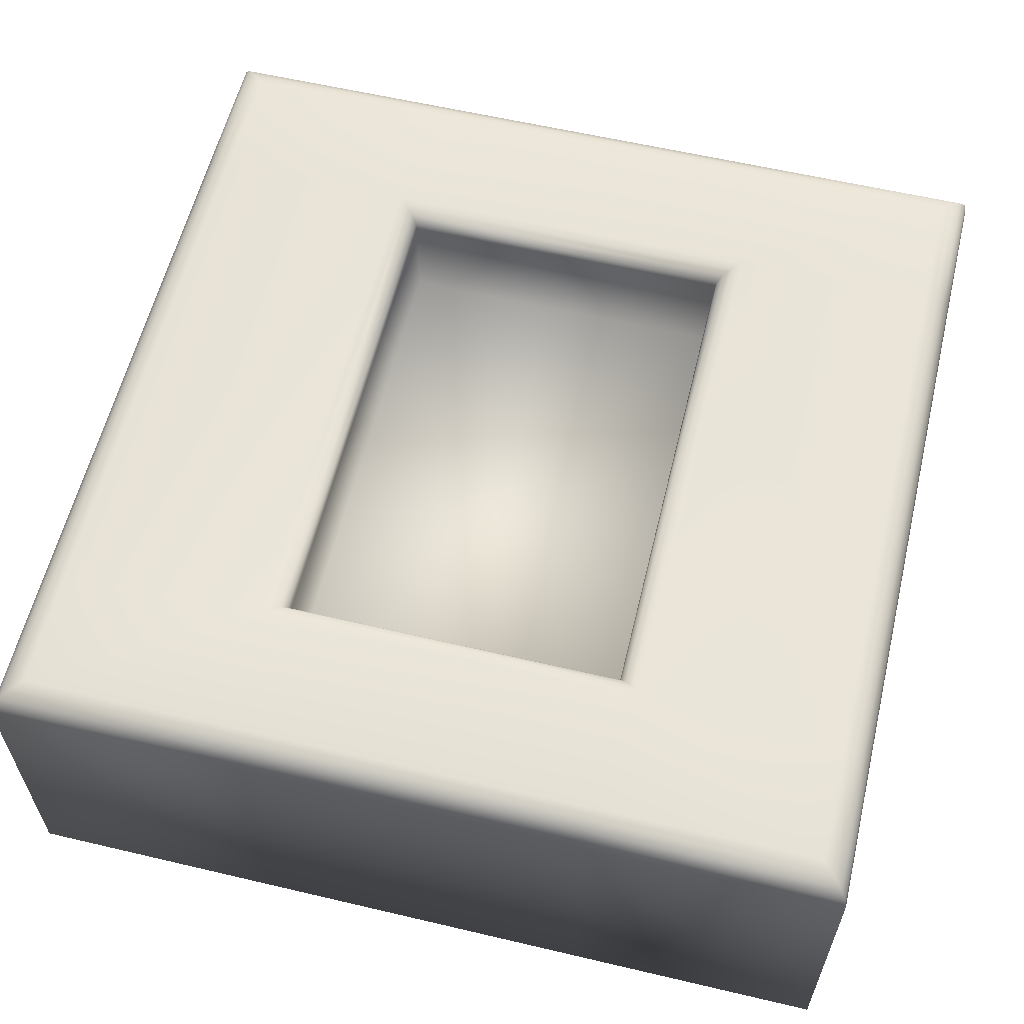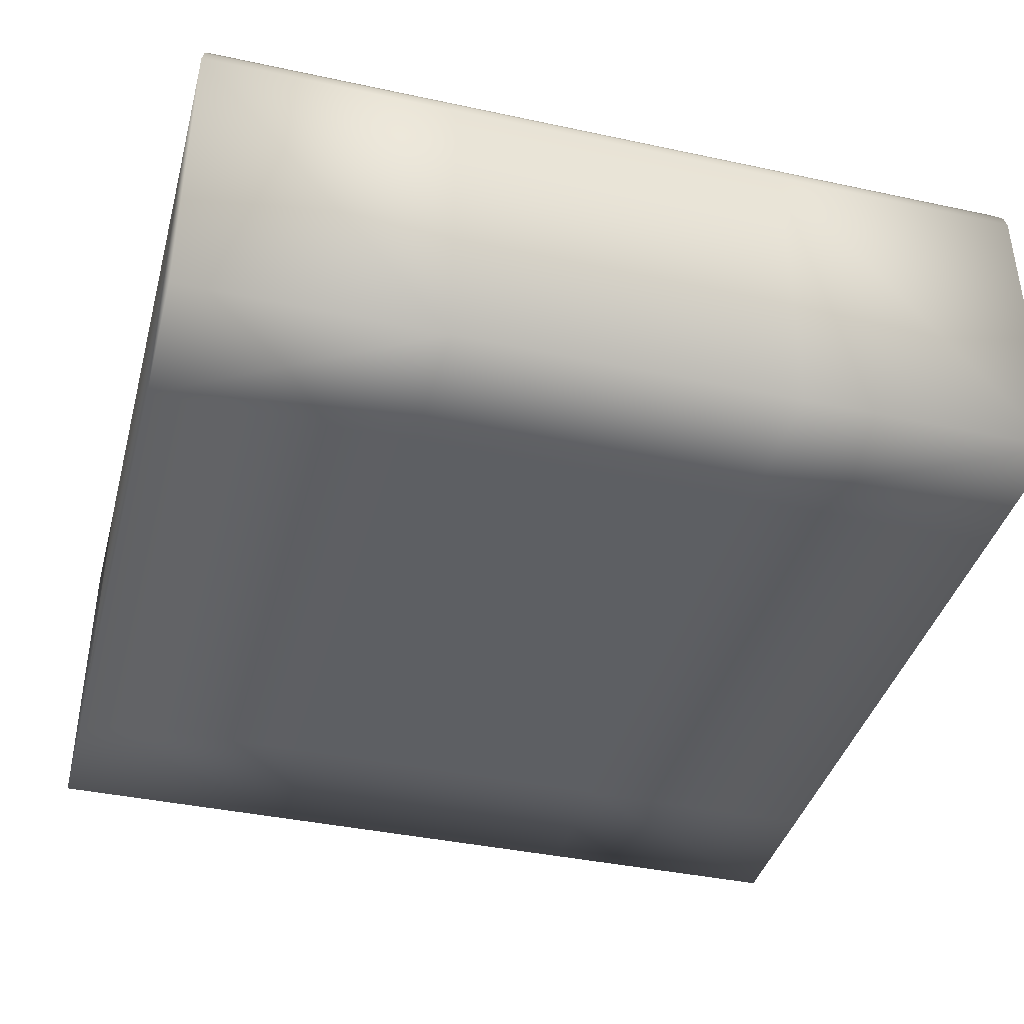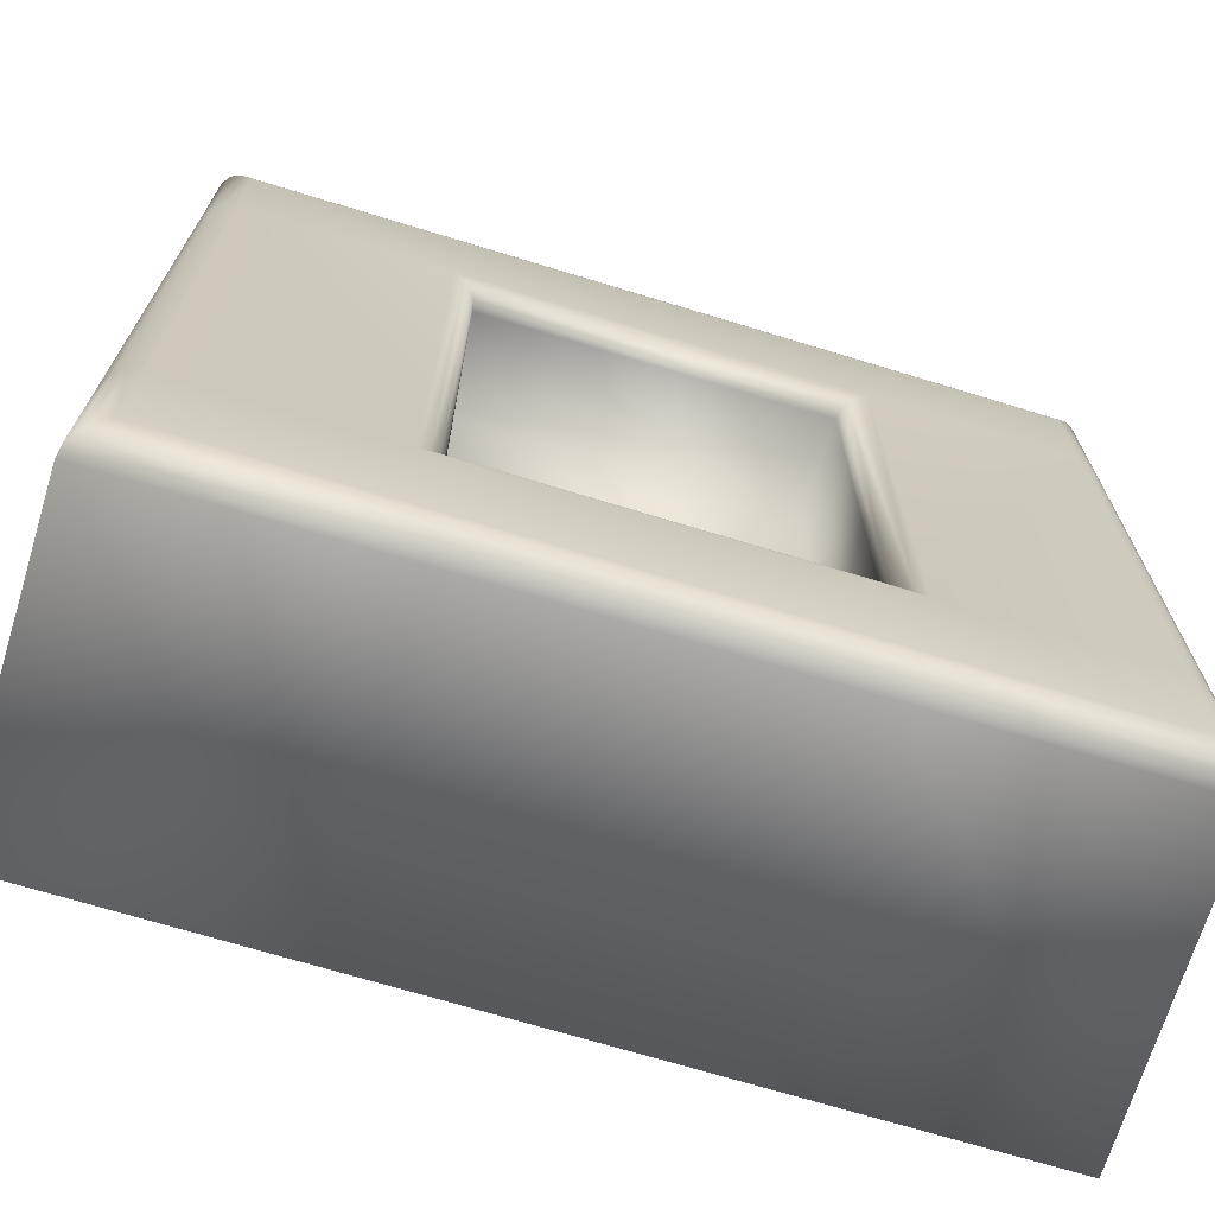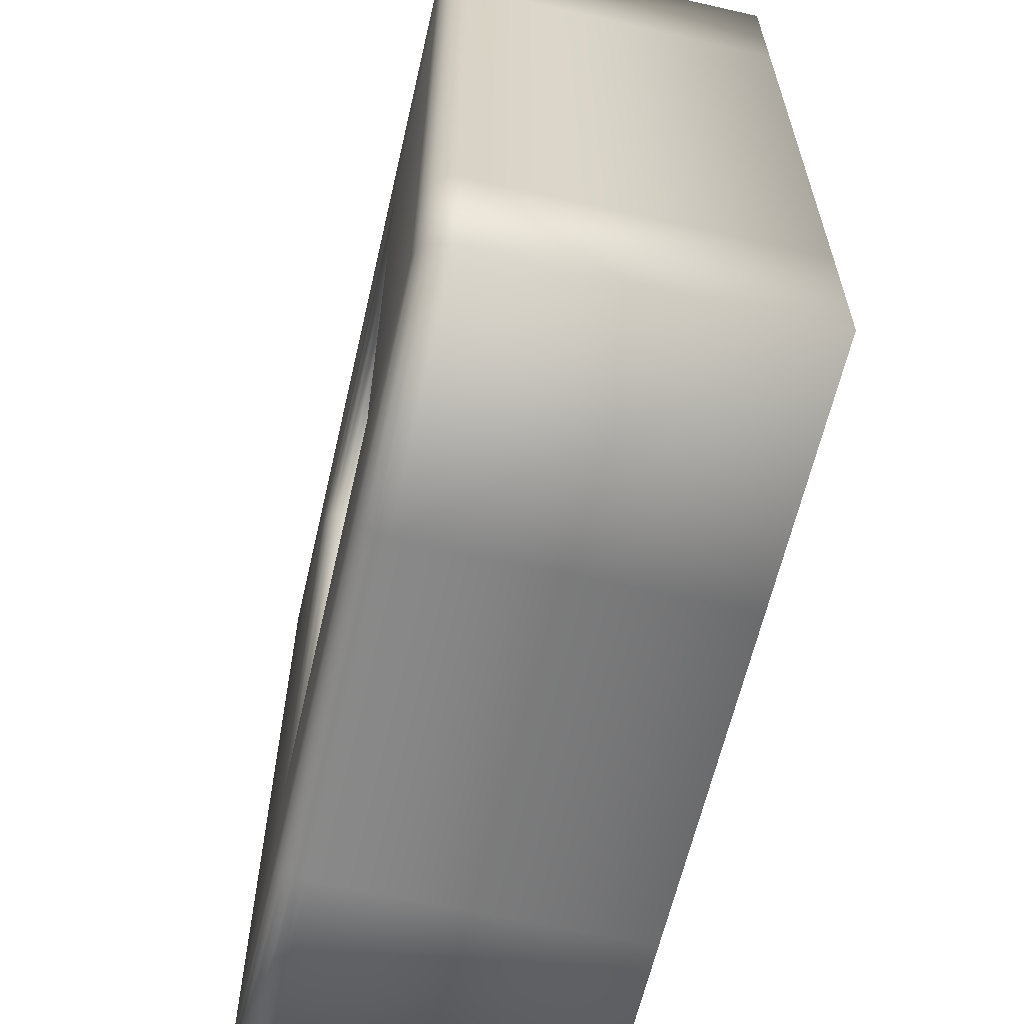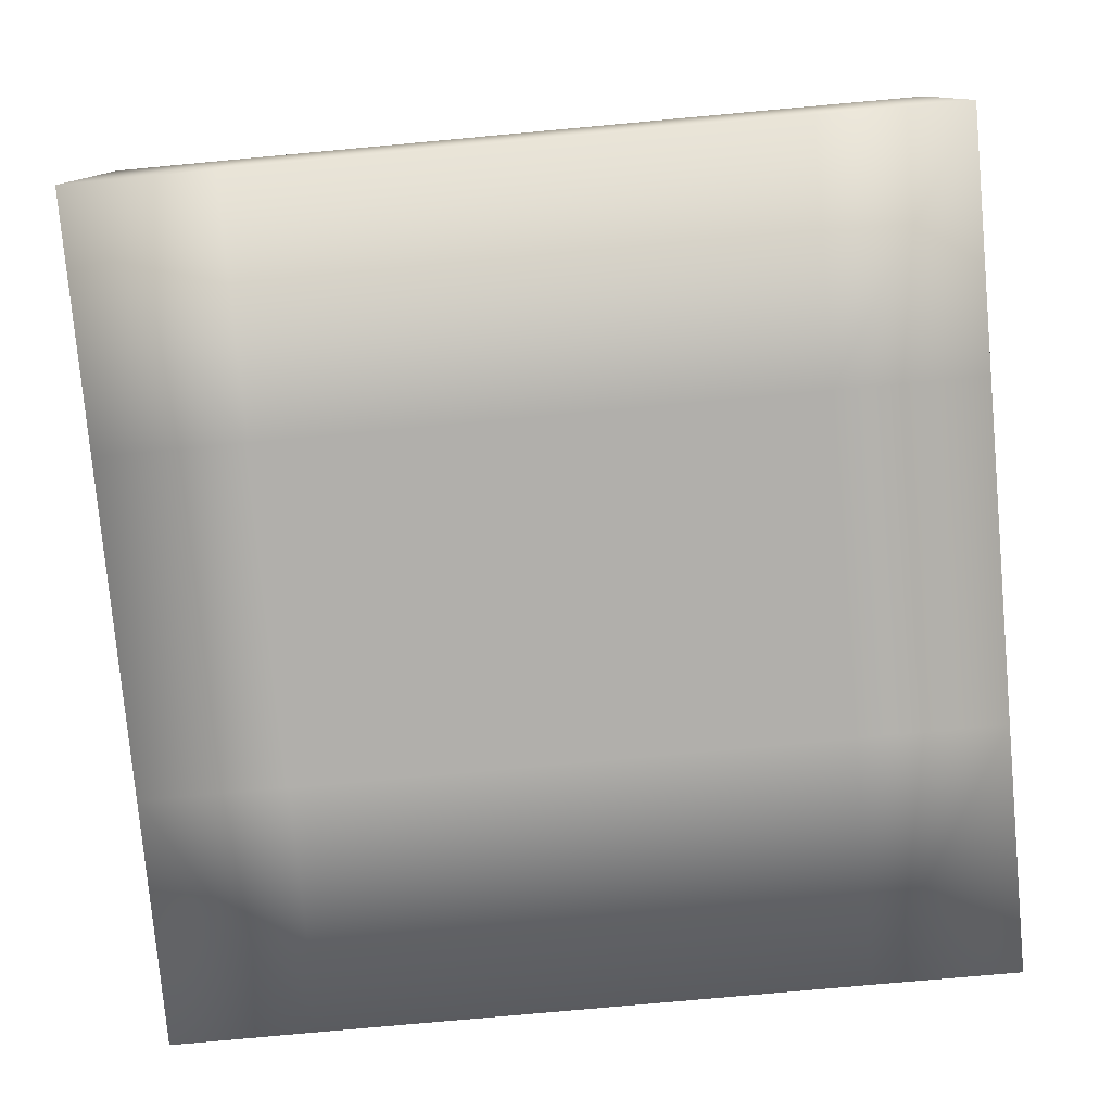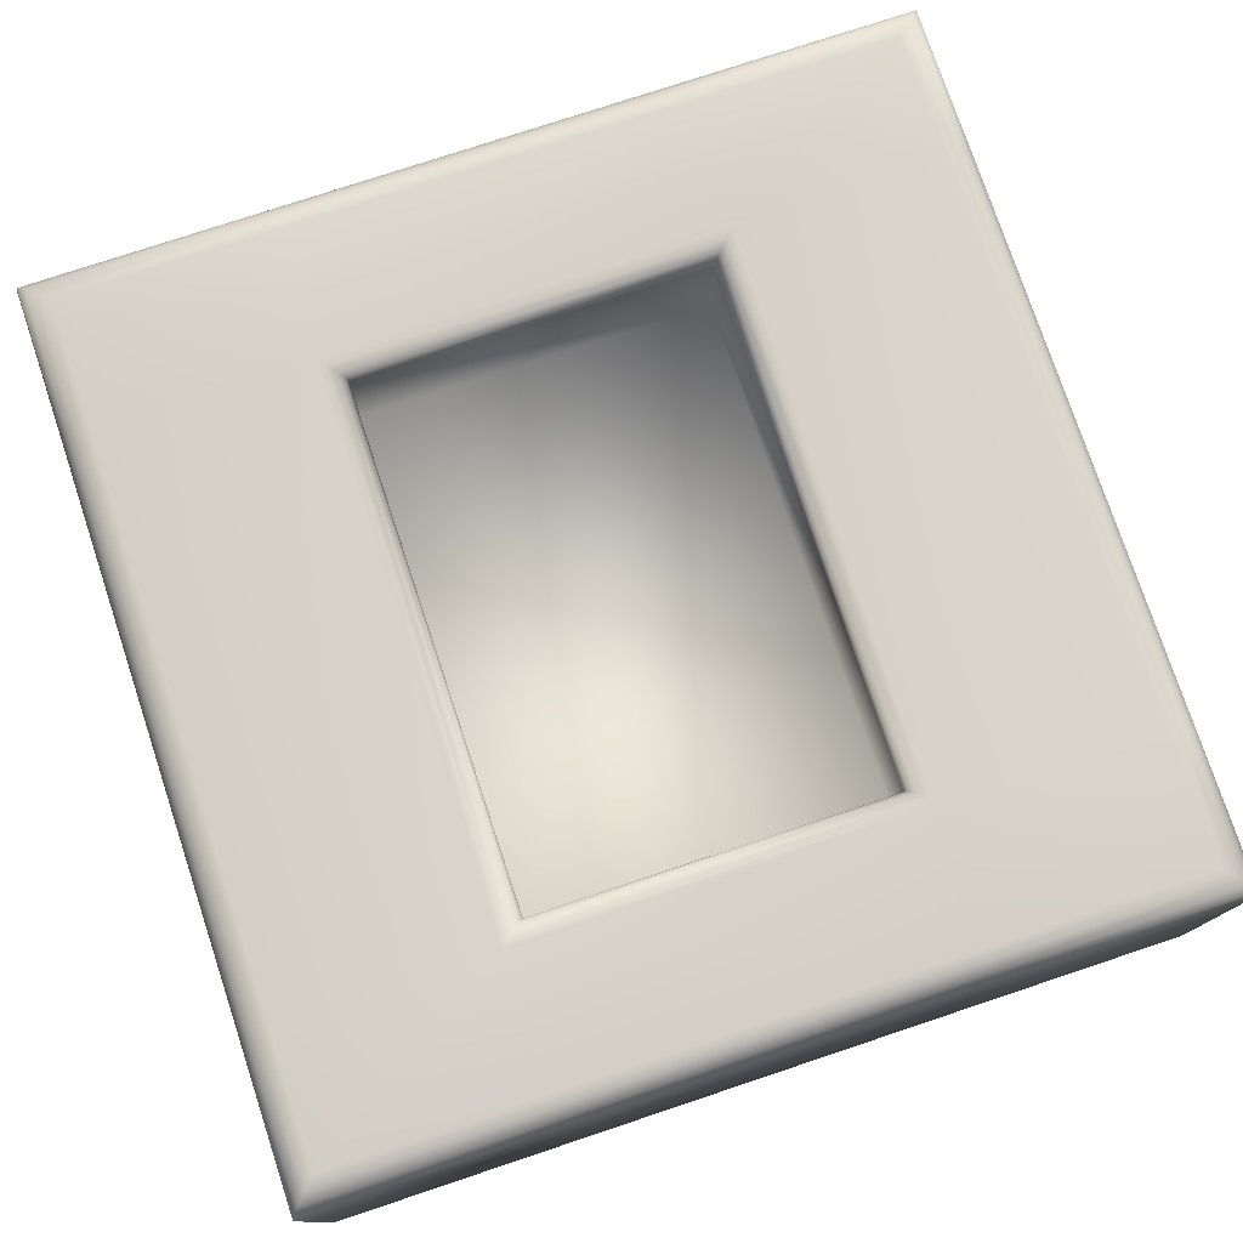
<metadata>
{"format":"obj","ext":"obj","renderer":"f3d","projection":"perspective","resolution":1024,"background":"white","views":[{"elev":59.5,"azim":-166.4,"up":"+Z"},{"elev":-39.8,"azim":-14.9,"up":"+Z"},{"elev":-70.1,"azim":-17.0,"up":"+Y"},{"elev":-62.6,"azim":77.0,"up":"+Y"},{"elev":-78.3,"azim":95.2,"up":"+Z"},{"elev":76.9,"azim":-18.4,"up":"+Z"}]}
</metadata>
<code>
o wallSwitchCover
v -0.04002 -0.09947 0.02569
v -0.04002 -0.1 0.02302
v -0.1 -0.1 -0.05
v -0.1 0.1 -0.05
v -0.04002 0.1 -0.05
v -0.04002 -0.1 -0.05
v 0.1 -0.1 -0.05
v 0.1 0.1 -0.05
v -0.09302 -0.09302 0.03
v -0.1 -0.1 0.02302
v -0.09569 -0.09569 0.02947
v -0.09796 -0.09796 0.02796
v -0.09947 -0.09947 0.02569
v -0.09302 0.09302 0.03
v -0.1 0.1 0.02302
v -0.09569 0.09569 0.02947
v -0.09796 0.09796 0.02796
v -0.09947 0.09947 0.02569
v 0.09302 -0.09302 0.03
v 0.1 -0.1 0.02302
v 0.09569 -0.09569 0.02947
v 0.09796 -0.09796 0.02796
v 0.09947 -0.09947 0.02569
v 0.09302 0.09302 0.03
v 0.1 0.1 0.02302
v 0.09569 0.09569 0.02947
v 0.09796 0.09796 0.02796
v 0.09947 0.09947 0.02569
v -0.04002 -0.09796 0.02796
v -0.04002 -0.09569 0.02947
v -0.04002 -0.09302 0.03
v -0.04002 0.1 0.02302
v -0.04002 0.09947 0.02569
v -0.04002 0.09796 0.02796
v -0.04002 0.09569 0.02947
v -0.04002 0.09302 0.03
v 0.04 0.1 0.02302
v 0.04 -0.09302 0.03
v 0.04 -0.09796 0.02796
v 0.04 0.1 -0.05
v 0.04 -0.1 -0.05
v 0.04 -0.09569 0.02947
v 0.04 -0.09947 0.02569
v 0.04 -0.1 0.02302
v 0.04 0.09947 0.02569
v 0.04 0.09796 0.02796
v 0.04 0.09569 0.02947
v 0.04 0.09302 0.03
v -0.09992 -0.065 -0.05
v 0.1001 -0.065 -0.05
v -0.09294 -0.065 0.03
v -0.09561 -0.065 0.02947
v -0.09787 -0.065 0.02796
v -0.09938 -0.065 0.02569
v -0.09992 -0.065 0.02302
v 0.09311 -0.065 0.03
v 0.09578 -0.065 0.02947
v 0.09804 -0.065 0.02796
v 0.09955 -0.065 0.02569
v 0.1001 -0.065 0.02302
v -0.03994 -0.065 -0.05
v 0.04 -0.065 -0.05
v -0.09294 0.065 0.03
v 0.09578 0.065 0.02947
v 0.09804 0.065 0.02796
v 0.09955 0.065 0.02569
v 0.1001 0.065 0.02302
v -0.09992 0.065 -0.05
v 0.1001 0.065 -0.05
v -0.09561 0.065 0.02947
v -0.09787 0.065 0.02796
v -0.09938 0.065 0.02569
v -0.09992 0.065 0.02302
v 0.09311 0.065 0.03
v -0.03994 0.065 -0.05
v 0.04 0.065 -0.05
v -0.03994 0.0585 0.001
v -0.03994 -0.0585 0.001
v 0.04 0.0585 0.001
v 0.04 -0.0585 0.001
v -0.04564 -0.06364 0.03
v -0.03994 -0.0585 0.02429
v -0.04346 -0.06167 0.02957
v -0.04161 -0.06001 0.02833
v -0.04037 -0.05889 0.02648
v -0.03994 0.0585 0.02429
v -0.04564 0.06364 0.03
v -0.04037 0.05889 0.02648
v -0.04161 0.06001 0.02833
v -0.04346 0.06167 0.02957
v 0.04571 0.06364 0.03
v 0.04 0.0585 0.02429
v 0.04352 0.06167 0.02957
v 0.04167 0.06001 0.02833
v 0.04043 0.05889 0.02648
v 0.04 -0.0585 0.02429
v 0.04571 -0.06364 0.03
v 0.04043 -0.05889 0.02648
v 0.04167 -0.06001 0.02833
v 0.04352 -0.06167 0.02957
f 92 80 96
f 76 8 69
f 6 10 3
f 4 32 5
f 15 68 73
f 8 67 69
f 14 70 63
f 16 71 70
f 17 72 71
f 18 73 72
f 19 57 56
f 21 58 57
f 22 59 58
f 23 60 59
f 44 23 43
f 43 22 39
f 39 21 42
f 42 19 38
f 32 18 33
f 33 17 34
f 34 16 35
f 35 14 36
f 7 44 41
f 35 48 47
f 34 47 46
f 33 46 45
f 32 45 37
f 30 9 11
f 29 11 12
f 1 12 13
f 2 13 10
f 5 37 40
f 68 5 75
f 86 79 92
f 74 97 56
f 40 25 8
f 37 28 25
f 45 27 28
f 46 26 27
f 47 24 26
f 41 2 6
f 42 31 30
f 39 30 29
f 43 29 1
f 44 1 2
f 75 40 76
f 61 41 6
f 81 63 51
f 49 6 3
f 59 67 66
f 58 66 65
f 57 65 64
f 56 64 74
f 13 55 10
f 12 54 13
f 11 53 12
f 9 52 11
f 50 20 7
f 55 3 10
f 62 7 41
f 96 78 82
f 24 64 26
f 26 65 27
f 27 66 28
f 28 67 25
f 75 62 61
f 19 97 38
f 68 61 49
f 72 55 54
f 71 54 53
f 70 53 52
f 63 52 51
f 69 60 50
f 73 49 55
f 76 50 62
f 48 87 91
f 82 77 86
f 79 78 80
f 38 81 31
f 87 14 63
f 24 91 74
f 81 90 87
f 83 89 90
f 84 88 89
f 85 86 88
f 96 95 92
f 98 94 95
f 94 100 93
f 100 91 93
f 82 98 96
f 85 99 98
f 84 100 99
f 83 97 100
f 87 93 91
f 90 94 93
f 89 95 94
f 88 92 95
f 81 9 31
f 92 79 80
f 76 40 8
f 6 2 10
f 4 15 32
f 15 4 68
f 8 25 67
f 14 16 70
f 16 17 71
f 17 18 72
f 18 15 73
f 19 21 57
f 21 22 58
f 22 23 59
f 23 20 60
f 44 20 23
f 43 23 22
f 39 22 21
f 42 21 19
f 32 15 18
f 33 18 17
f 34 17 16
f 35 16 14
f 7 20 44
f 35 36 48
f 34 35 47
f 33 34 46
f 32 33 45
f 30 31 9
f 29 30 11
f 1 29 12
f 2 1 13
f 5 32 37
f 68 4 5
f 86 77 79
f 74 91 97
f 40 37 25
f 37 45 28
f 45 46 27
f 46 47 26
f 47 48 24
f 41 44 2
f 42 38 31
f 39 42 30
f 43 39 29
f 44 43 1
f 75 5 40
f 61 62 41
f 81 87 63
f 49 61 6
f 59 60 67
f 58 59 66
f 57 58 65
f 56 57 64
f 13 54 55
f 12 53 54
f 11 52 53
f 9 51 52
f 50 60 20
f 55 49 3
f 62 50 7
f 96 80 78
f 24 74 64
f 26 64 65
f 27 65 66
f 28 66 67
f 75 76 62
f 19 56 97
f 68 75 61
f 72 73 55
f 71 72 54
f 70 71 53
f 63 70 52
f 69 67 60
f 73 68 49
f 76 69 50
f 48 36 87
f 82 78 77
f 79 77 78
f 38 97 81
f 87 36 14
f 24 48 91
f 81 83 90
f 83 84 89
f 84 85 88
f 85 82 86
f 96 98 95
f 98 99 94
f 94 99 100
f 100 97 91
f 82 85 98
f 85 84 99
f 84 83 100
f 83 81 97
f 87 90 93
f 90 89 94
f 89 88 95
f 88 86 92
f 81 51 9

</code>
